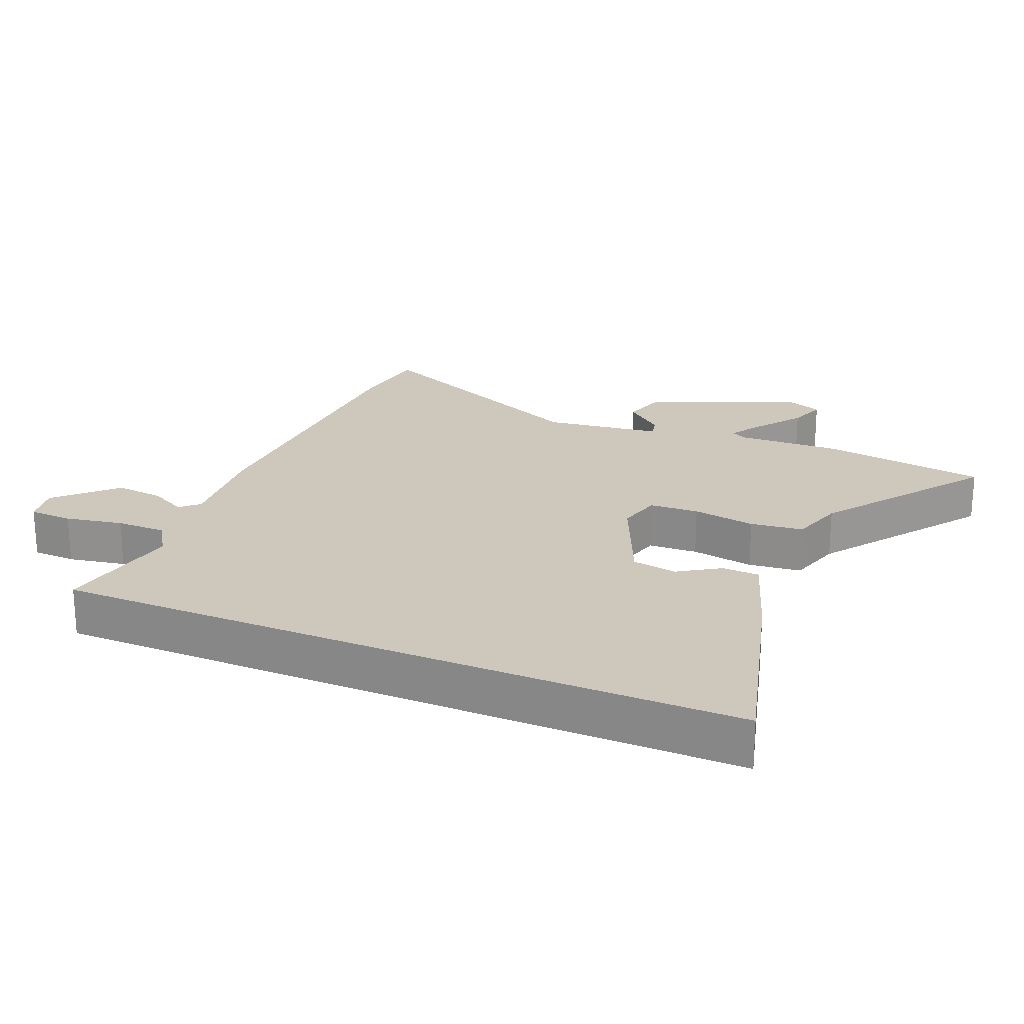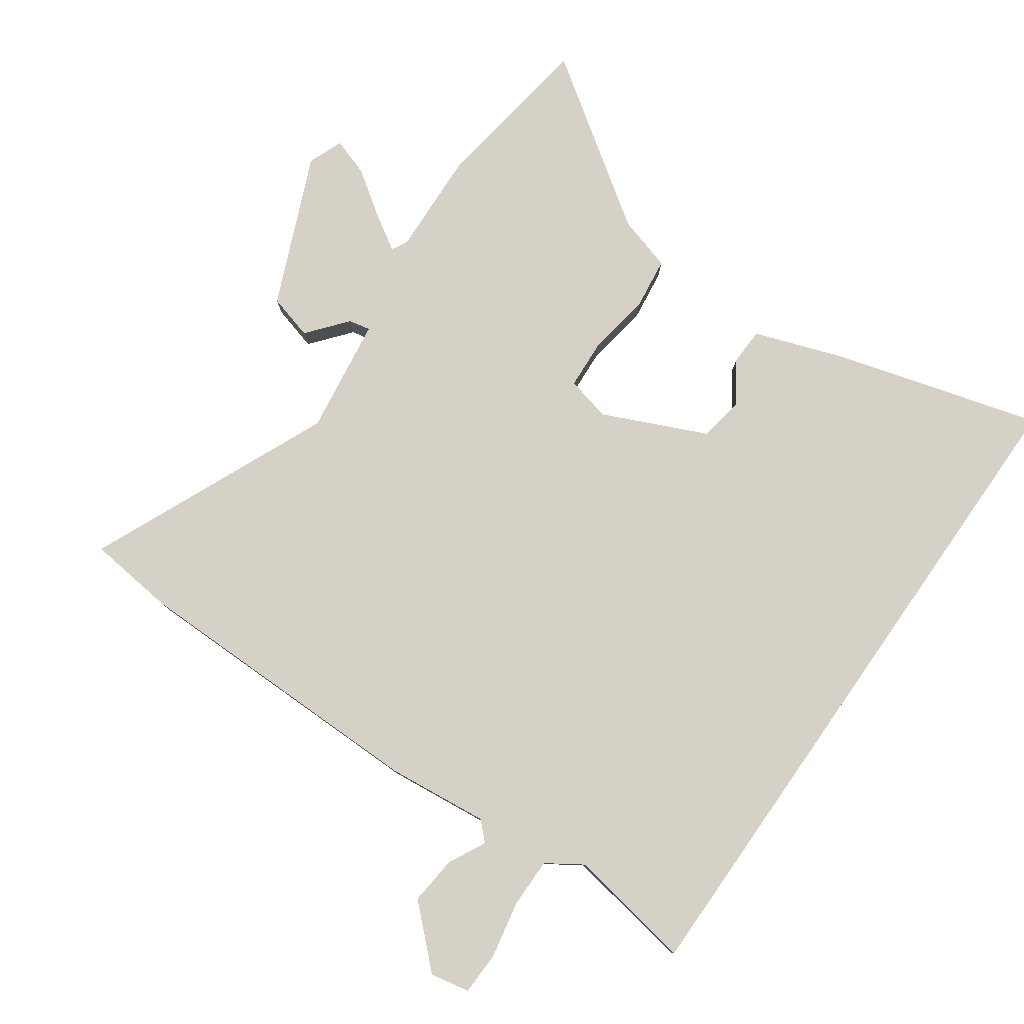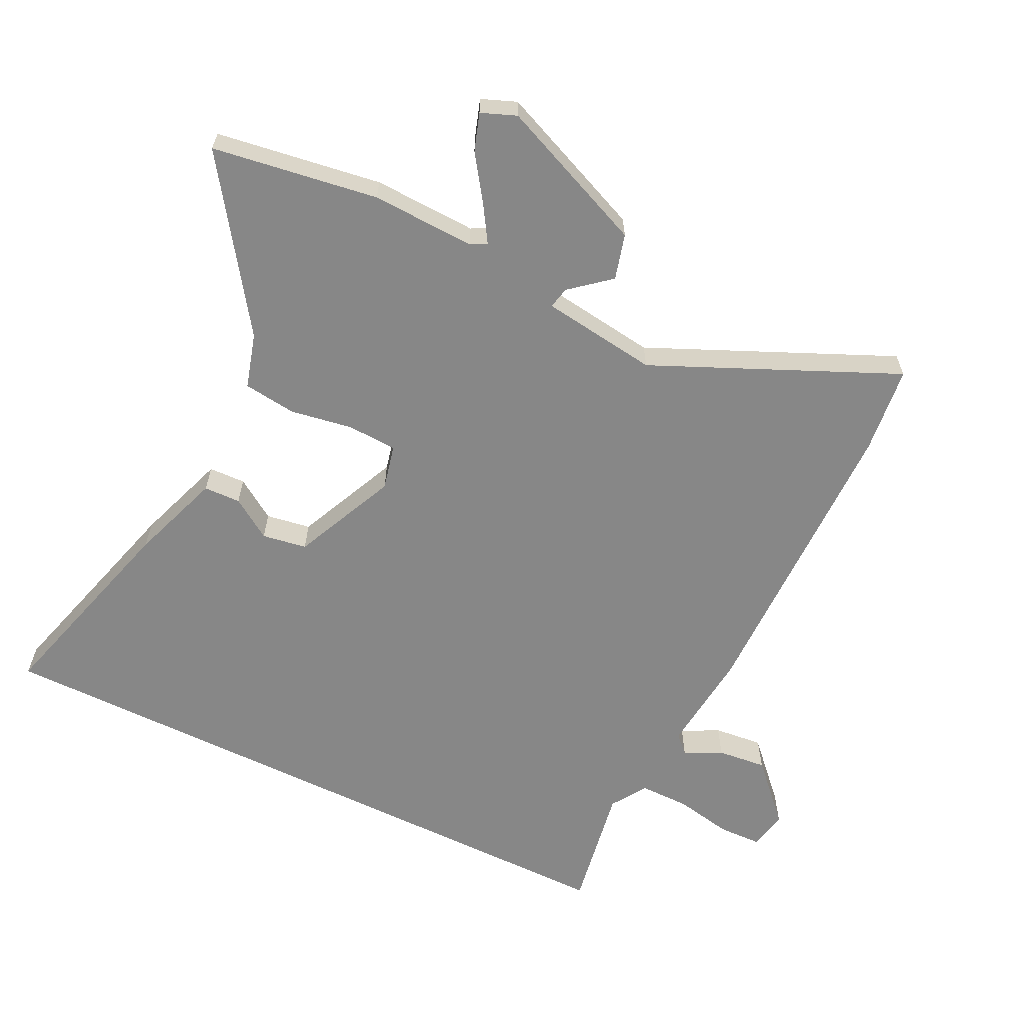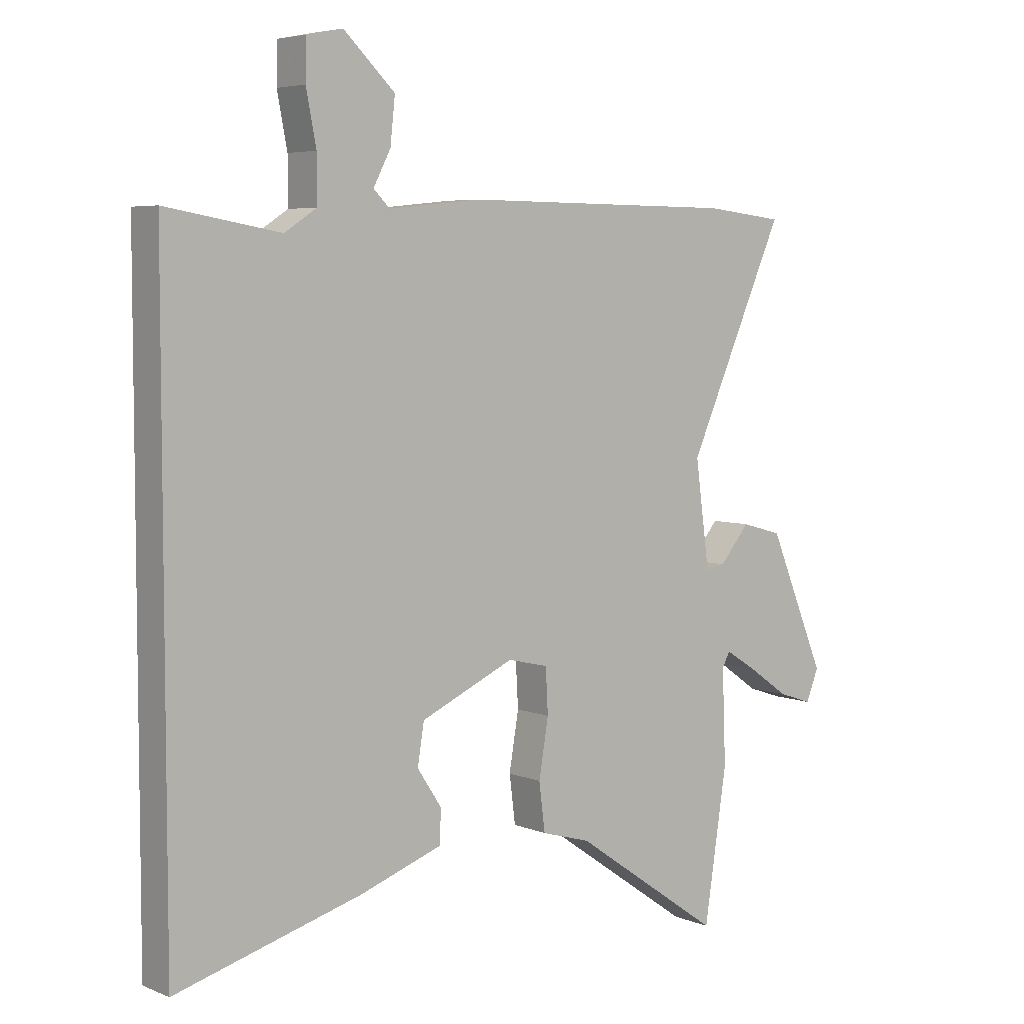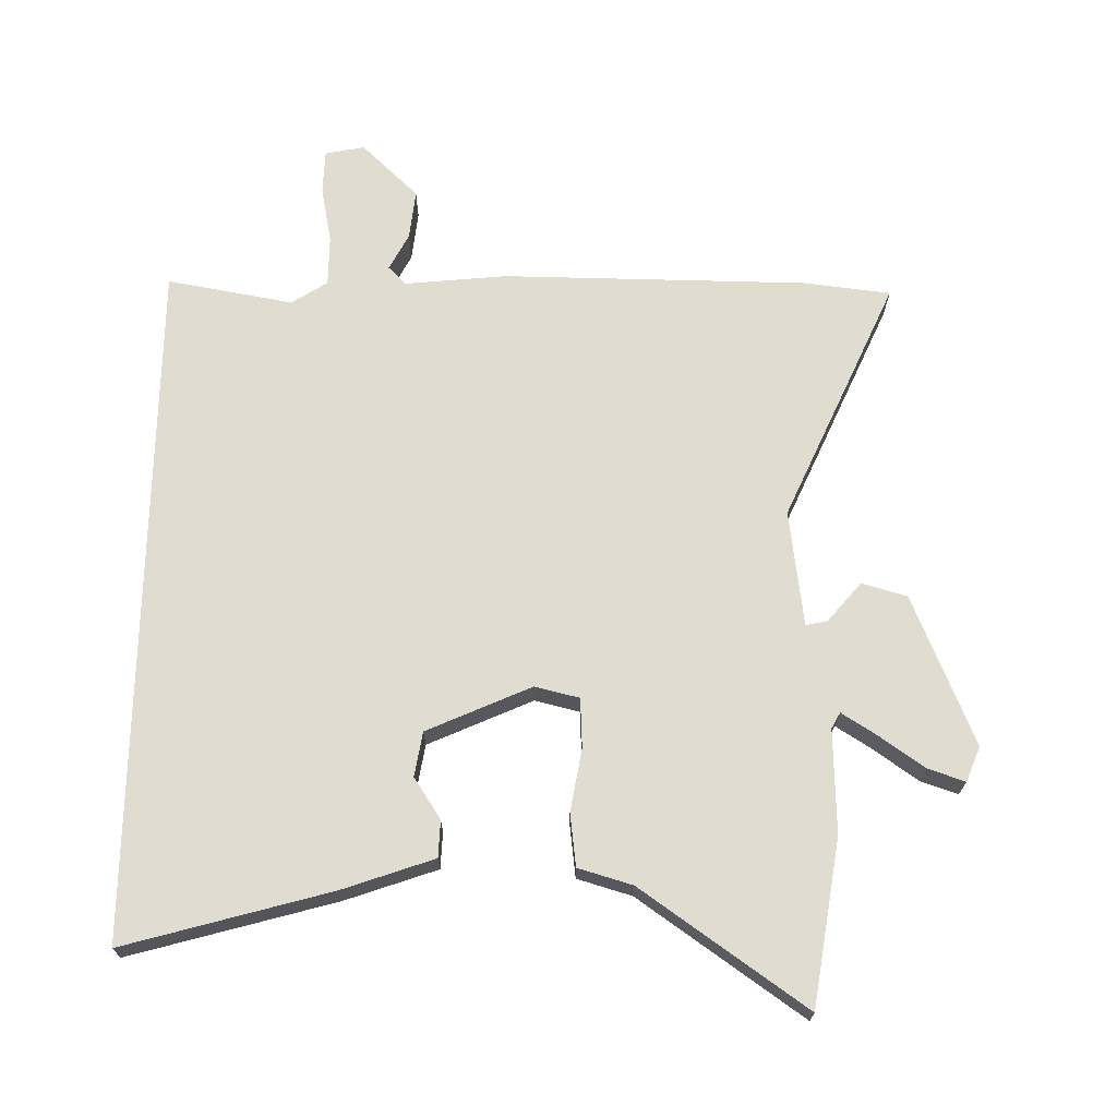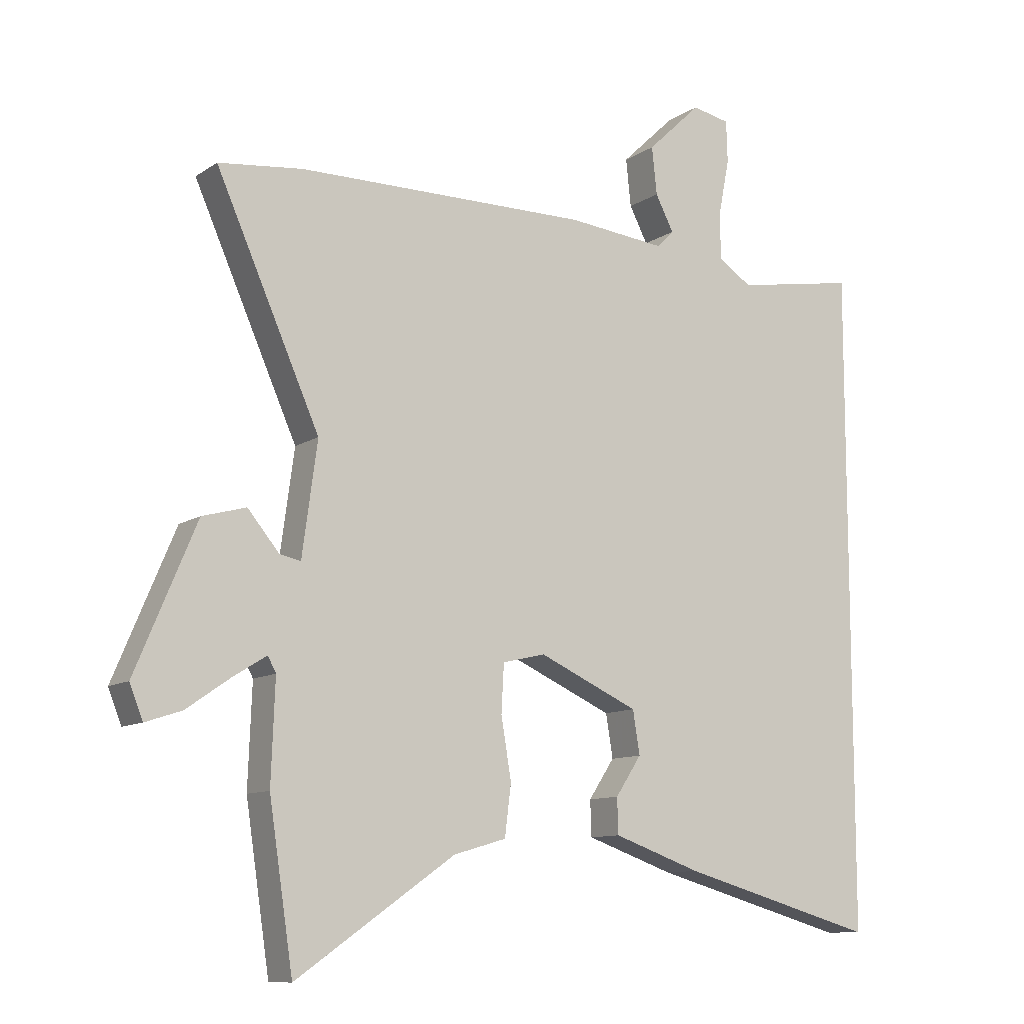
<metadata>
{"format":"obj","ext":"obj","renderer":"f3d","projection":"perspective","resolution":1024,"background":"white","views":[{"elev":22.0,"azim":113.4,"up":"+Y"},{"elev":79.7,"azim":35.0,"up":"+Y"},{"elev":-62.5,"azim":-116.1,"up":"+Y"},{"elev":5.4,"azim":140.9,"up":"+Z"},{"elev":69.6,"azim":-178.9,"up":"+Y"},{"elev":-10.5,"azim":-32.4,"up":"+Z"}]}
</metadata>
<code>
v 0.5 0.07 -0.555
v 0.188 0.07 -0.467
v 0.049 0.07 -0.418
v 0.047 0.07 -0.362
v 0.088 0.07 -0.3
v 0.077 0.07 -0.232
v -0.081 0.07 -0.161
v -0.149 0.07 -0.177
v -0.153 0.07 -0.252
v -0.137 0.07 -0.348
v -0.147 0.07 -0.428
v -0.23 0.07 -0.452
v -0.481 0.07 -0.626
v -0.519 0.07 -0.374
v -0.513 0.07 -0.216
v -0.526 0.07 -0.192
v -0.579 0.07 -0.225
v -0.648 0.07 -0.273
v -0.705 0.07 -0.292
v -0.726 0.07 -0.239
v -0.63 0.07 -0.011
v -0.561 0.07 0.008
v -0.511 0.07 -0.052
v -0.478 0.07 -0.059
v -0.454 0.07 0.118
v -0.618 0.07 0.487
v -0.485 0.07 0.502
v -0.022 0.07 0.505
v 0.133 0.07 0.489
v 0.16 0.07 0.516
v 0.131 0.07 0.572
v 0.123 0.07 0.647
v 0.209 0.07 0.729
v 0.269 0.07 0.717
v 0.271 0.07 0.651
v 0.254 0.07 0.564
v 0.254 0.07 0.488
v 0.308 0.07 0.453
v 0.5 0.07 0.486
v 0.5 0 -0.555
v 0.188 0 -0.467
v 0.049 0 -0.418
v 0.047 0 -0.362
v 0.088 0 -0.3
v 0.077 0 -0.232
v -0.081 0 -0.161
v -0.149 0 -0.177
v -0.153 0 -0.252
v -0.137 0 -0.348
v -0.147 0 -0.428
v -0.23 0 -0.452
v -0.481 0 -0.626
v -0.519 0 -0.374
v -0.513 0 -0.216
v -0.526 0 -0.192
v -0.579 0 -0.225
v -0.648 0 -0.273
v -0.705 0 -0.292
v -0.726 0 -0.239
v -0.63 0 -0.011
v -0.561 0 0.008
v -0.511 0 -0.052
v -0.478 0 -0.059
v -0.454 0 0.118
v -0.618 0 0.487
v -0.485 0 0.502
v -0.022 0 0.505
v 0.133 0 0.489
v 0.16 0 0.516
v 0.131 0 0.572
v 0.123 0 0.647
v 0.209 0 0.729
v 0.269 0 0.717
v 0.271 0 0.651
v 0.254 0 0.564
v 0.254 0 0.488
v 0.308 0 0.453
v 0.5 0 0.486
f 38 39 1 2
f 37 38 2
f 36 37 2
f 34 35 36
f 33 34 36
f 32 33 36
f 31 32 36
f 30 31 36
f 29 30 36 2
f 27 28 29
f 26 27 29
f 25 26 29
f 24 25 29
f 21 22 23
f 20 21 23
f 19 20 23
f 18 19 23
f 17 18 23
f 16 17 23 24
f 15 16 24 29
f 12 13 14 15
f 11 12 15
f 10 11 15
f 9 10 15
f 8 9 15
f 7 8 15 29
f 2 3 4 5
f 2 5 6
f 29 2 6
f 6 7 29
f 41 40 78 77
f 41 77 76
f 41 76 75
f 75 74 73
f 75 73 72
f 75 72 71
f 75 71 70
f 75 70 69
f 41 75 69 68
f 68 67 66
f 68 66 65
f 68 65 64
f 68 64 63
f 62 61 60
f 62 60 59
f 62 59 58
f 62 58 57
f 62 57 56
f 63 62 56 55
f 68 63 55 54
f 54 53 52 51
f 54 51 50
f 54 50 49
f 54 49 48
f 54 48 47
f 68 54 47 46
f 44 43 42 41
f 45 44 41
f 45 41 68
f 68 46 45
f 1 40 41 2
f 2 41 42 3
f 3 42 43 4
f 4 43 44 5
f 5 44 45 6
f 6 45 46 7
f 7 46 47 8
f 8 47 48 9
f 9 48 49 10
f 10 49 50 11
f 11 50 51 12
f 12 51 52 13
f 13 52 53 14
f 14 53 54 15
f 15 54 55 16
f 16 55 56 17
f 17 56 57 18
f 18 57 58 19
f 19 58 59 20
f 20 59 60 21
f 21 60 61 22
f 22 61 62 23
f 23 62 63 24
f 24 63 64 25
f 25 64 65 26
f 26 65 66 27
f 27 66 67 28
f 28 67 68 29
f 29 68 69 30
f 30 69 70 31
f 31 70 71 32
f 32 71 72 33
f 33 72 73 34
f 34 73 74 35
f 35 74 75 36
f 36 75 76 37
f 37 76 77 38
f 38 77 78 39
f 39 78 40 1

</code>
